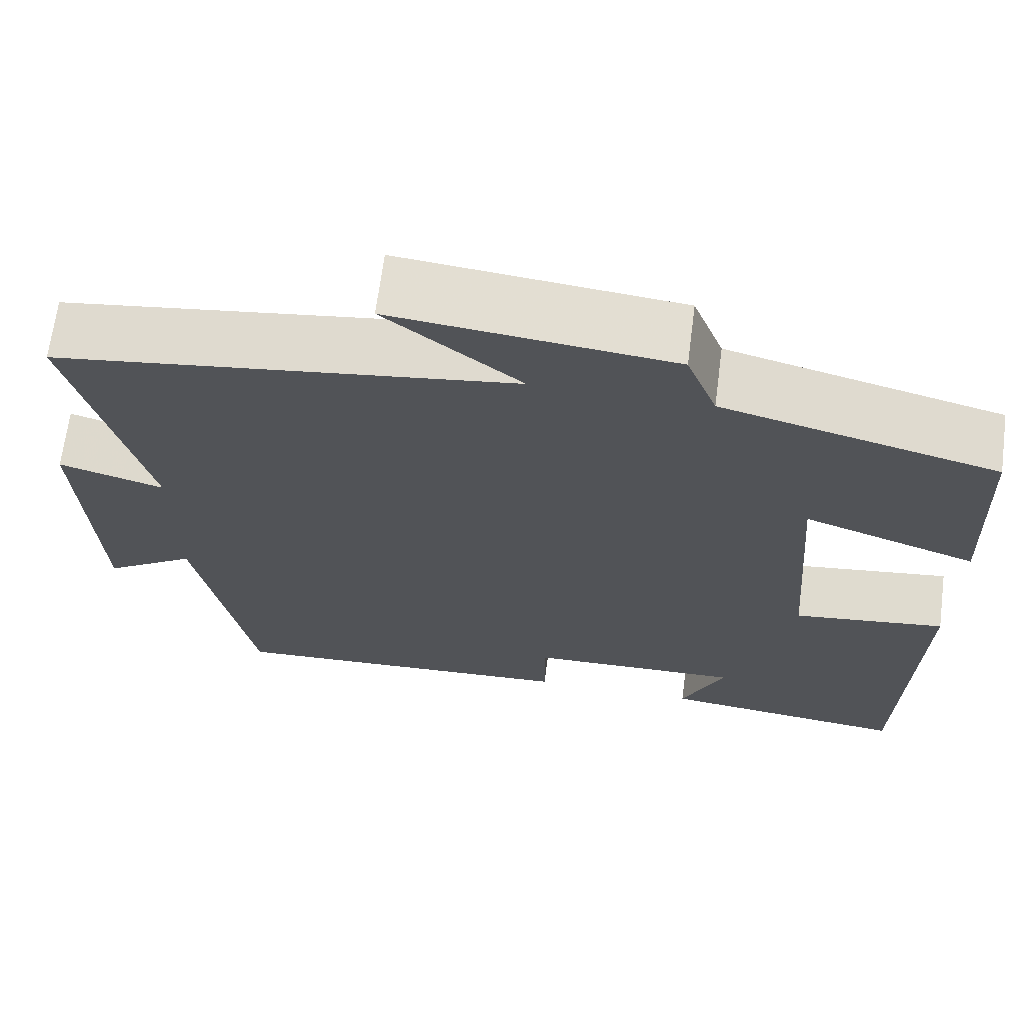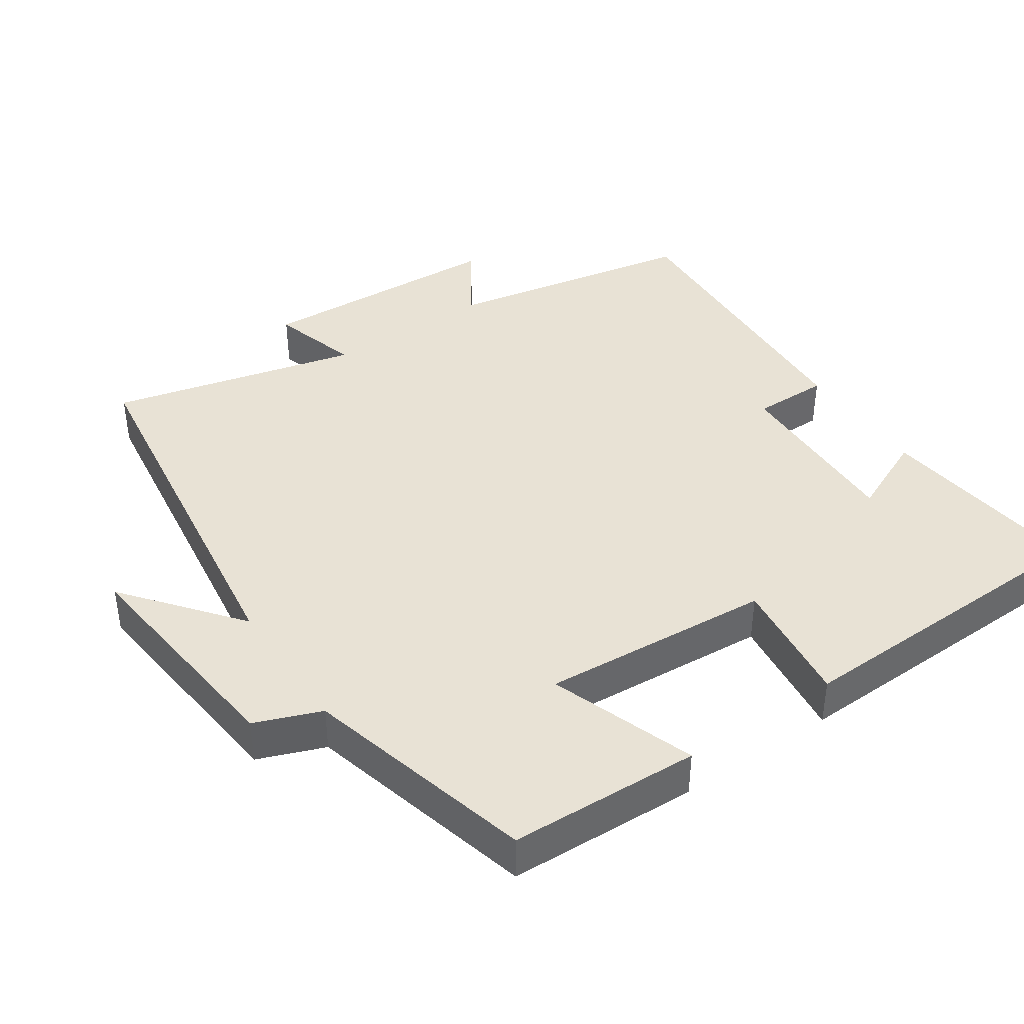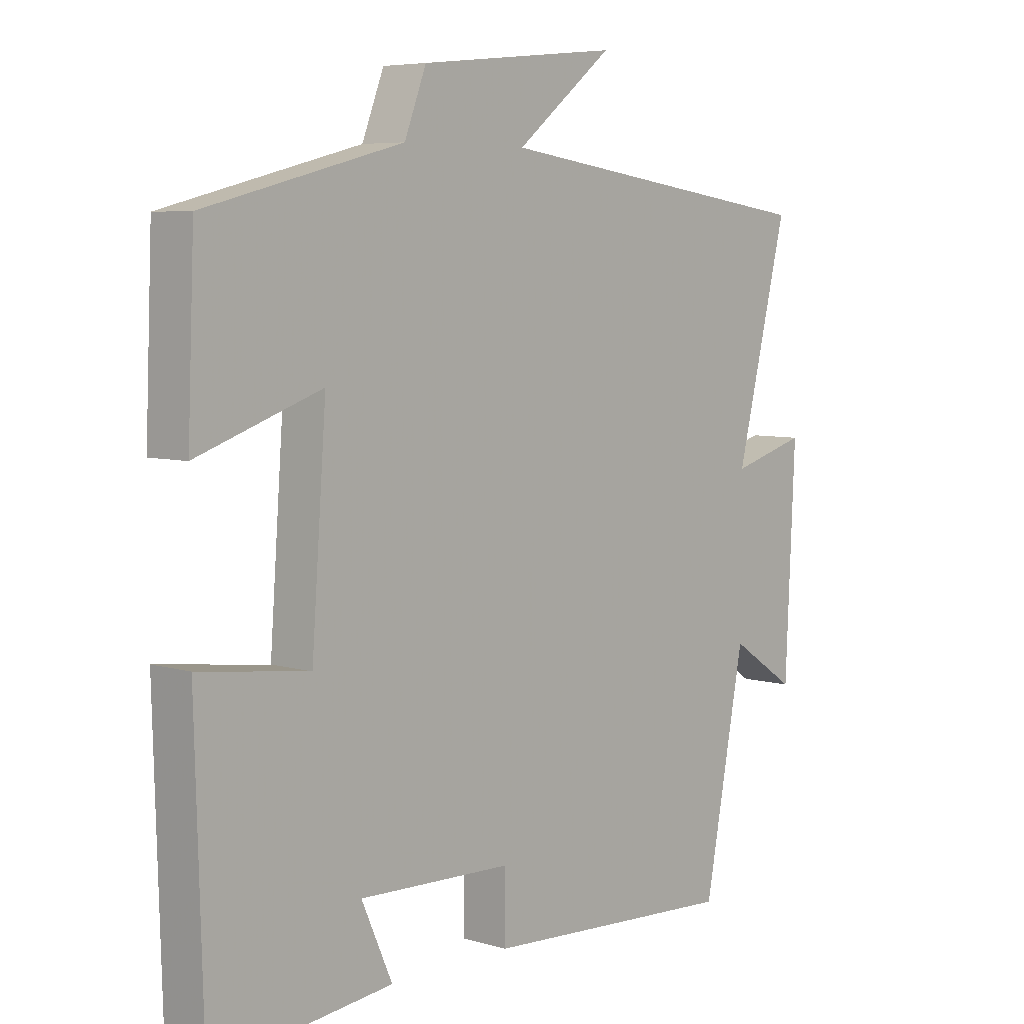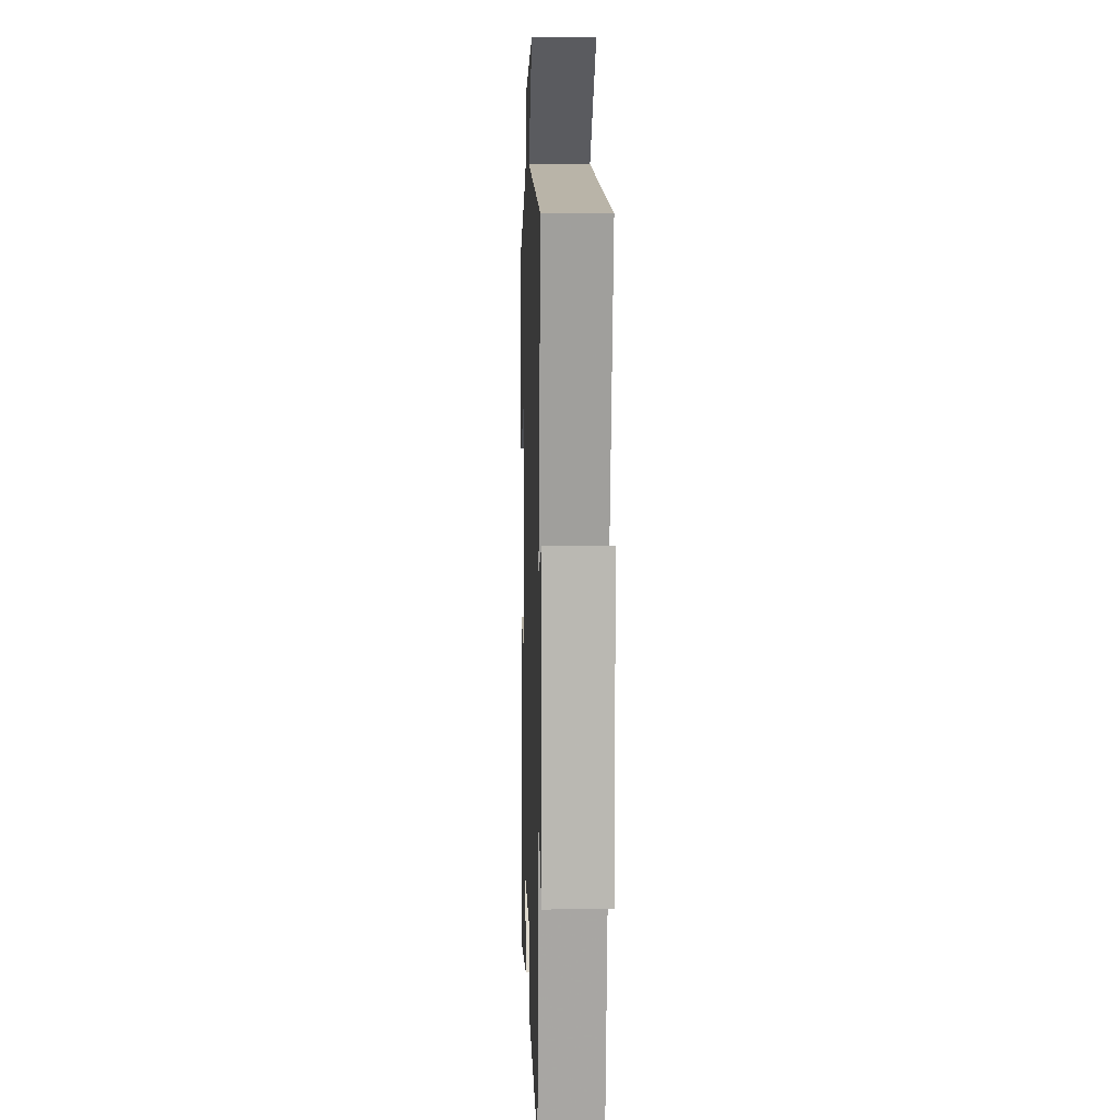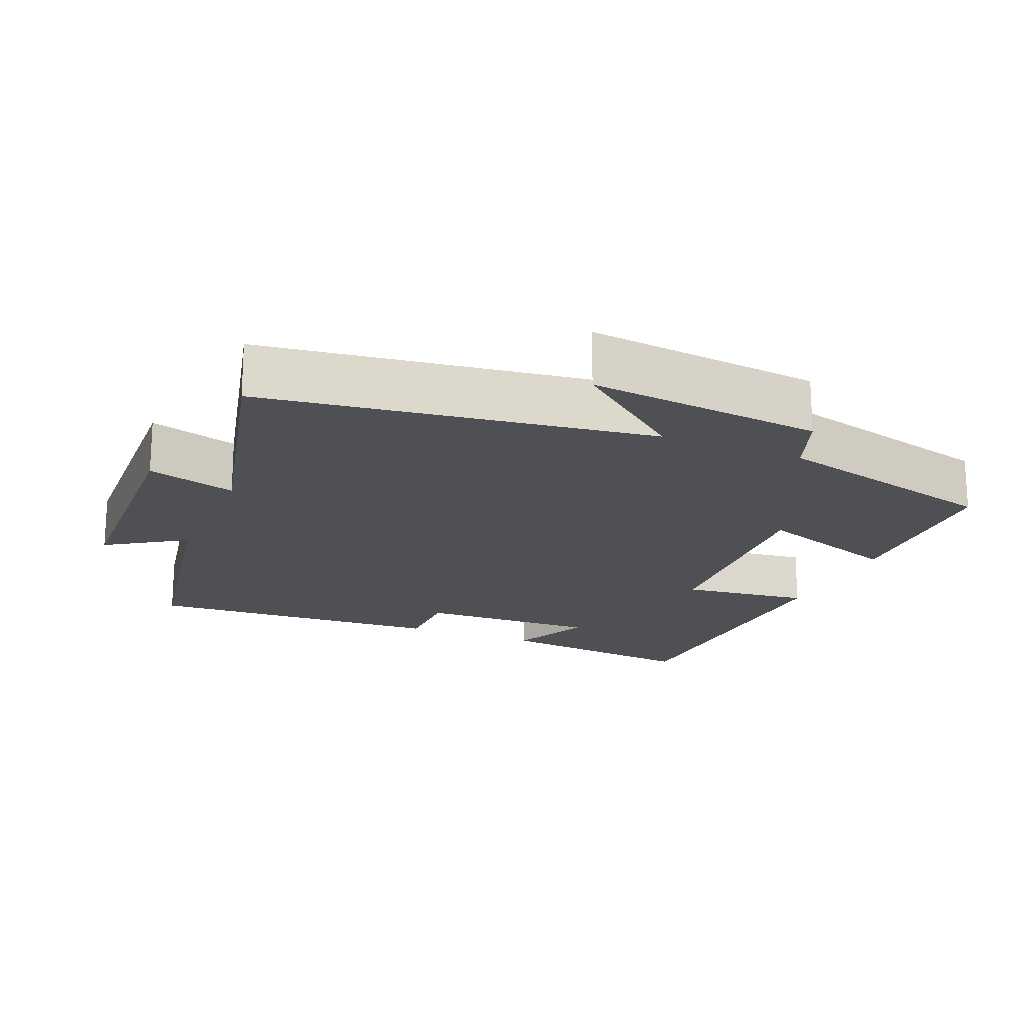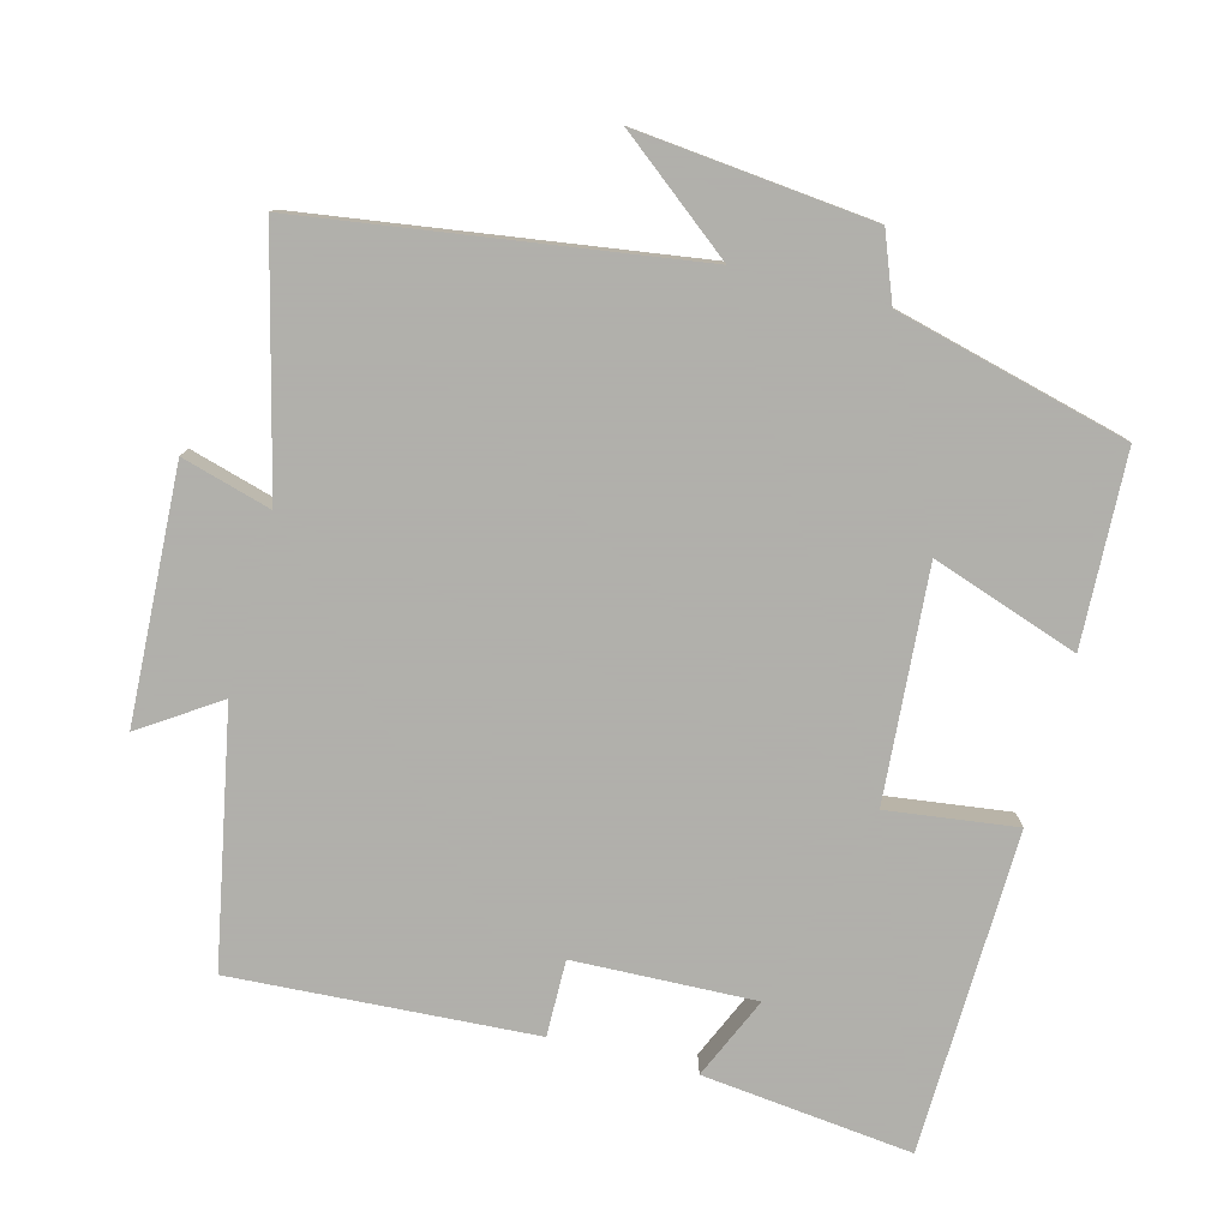
<metadata>
{"format":"obj","ext":"obj","renderer":"f3d","projection":"perspective","resolution":1024,"background":"white","views":[{"elev":67.5,"azim":7.4,"up":"+Z"},{"elev":40.8,"azim":55.7,"up":"+Y"},{"elev":6.1,"azim":131.8,"up":"+Z"},{"elev":5.1,"azim":-91.8,"up":"+Z"},{"elev":-18.7,"azim":-23.0,"up":"+Y"},{"elev":-78.4,"azim":-14.6,"up":"+Y"}]}
</metadata>
<code>
v 0.487 0.07 -0.534
v 0.192 0.07 -0.5
v 0.243 0.07 -0.385
v -0.011 0.07 -0.393
v -0.01 0.07 -0.5
v -0.433 0.07 -0.524
v -0.5 0.07 -0.17
v -0.609 0.07 -0.242
v -0.625 0.07 0.11
v -0.5 0.07 0.074
v -0.586 0.07 0.423
v -0.042 0.07 0.5
v -0.202 0.07 0.627
v 0.128 0.07 0.593
v 0.164 0.07 0.5
v 0.489 0.07 0.417
v 0.5 0.07 0.149
v 0.295 0.07 0.22
v 0.319 0.07 -0.104
v 0.5 0.07 -0.081
v 0.487 0 -0.534
v 0.192 0 -0.5
v 0.243 0 -0.385
v -0.011 0 -0.393
v -0.01 0 -0.5
v -0.433 0 -0.524
v -0.5 0 -0.17
v -0.609 0 -0.242
v -0.625 0 0.11
v -0.5 0 0.074
v -0.586 0 0.423
v -0.042 0 0.5
v -0.202 0 0.627
v 0.128 0 0.593
v 0.164 0 0.5
v 0.489 0 0.417
v 0.5 0 0.149
v 0.295 0 0.22
v 0.319 0 -0.104
v 0.5 0 -0.081
f 19 20 1
f 15 16 17 18
f 15 18 19
f 12 13 14 15
f 12 15 19
f 11 12 19
f 10 11 19
f 7 8 9 10
f 6 7 10
f 5 6 10
f 4 5 10
f 3 4 10 19
f 1 2 3
f 1 3 19
f 21 40 39
f 38 37 36 35
f 39 38 35
f 35 34 33 32
f 39 35 32
f 39 32 31
f 39 31 30
f 30 29 28 27
f 30 27 26
f 30 26 25
f 30 25 24
f 39 30 24 23
f 23 22 21
f 39 23 21
f 1 21 22 2
f 2 22 23 3
f 3 23 24 4
f 4 24 25 5
f 5 25 26 6
f 6 26 27 7
f 7 27 28 8
f 8 28 29 9
f 9 29 30 10
f 10 30 31 11
f 11 31 32 12
f 12 32 33 13
f 13 33 34 14
f 14 34 35 15
f 15 35 36 16
f 16 36 37 17
f 17 37 38 18
f 18 38 39 19
f 19 39 40 20
f 20 40 21 1

</code>
